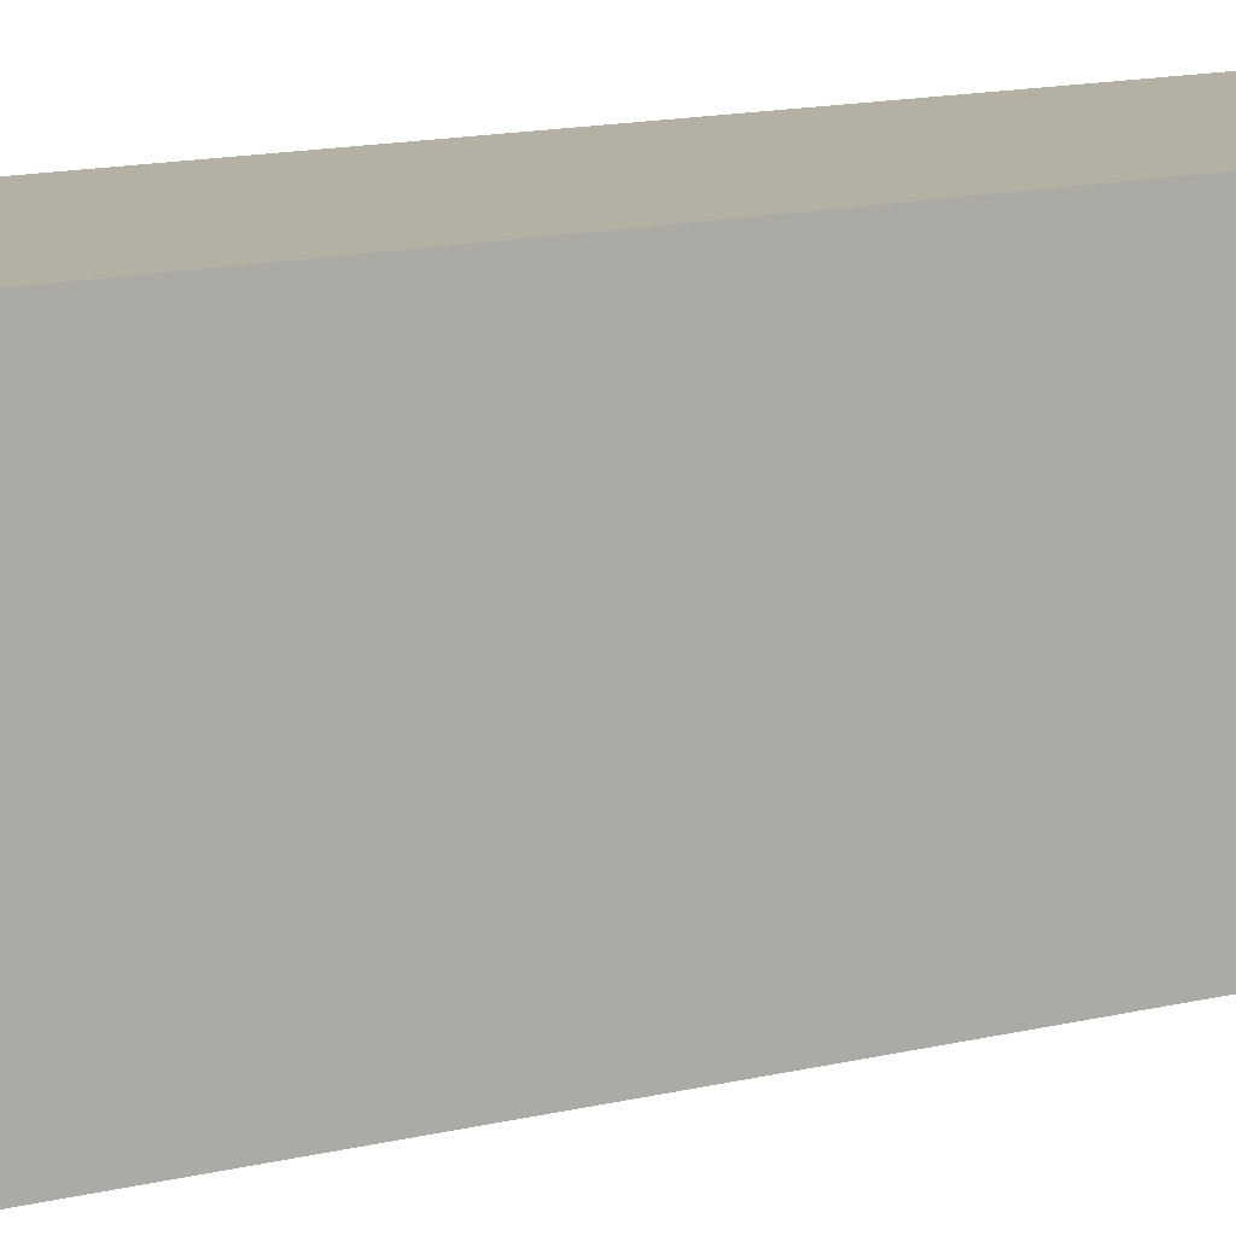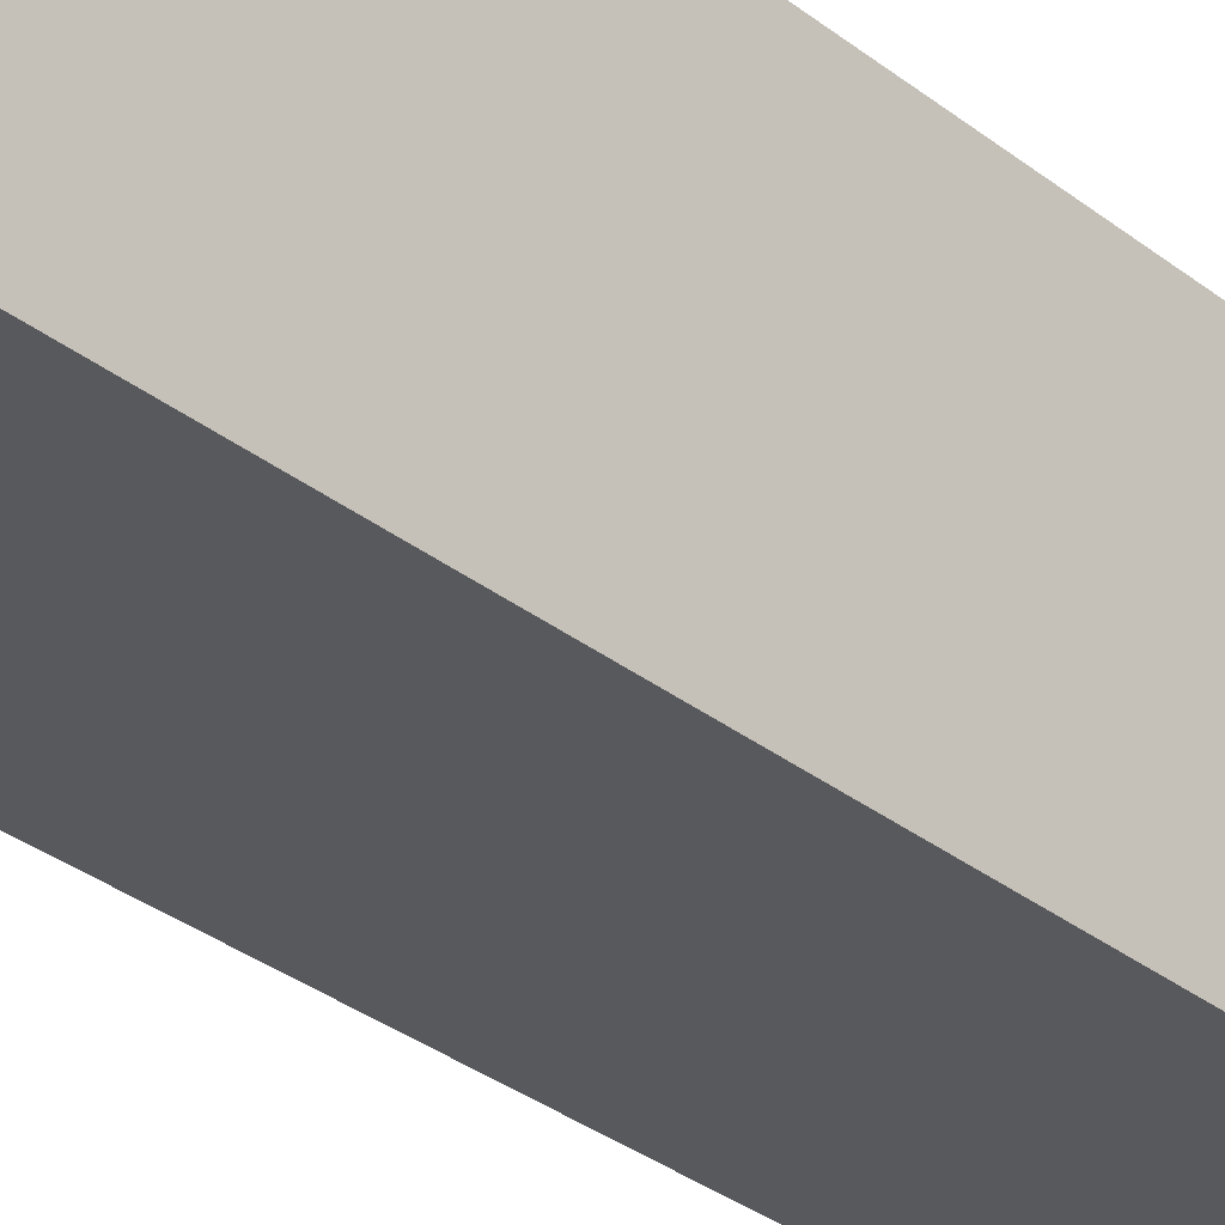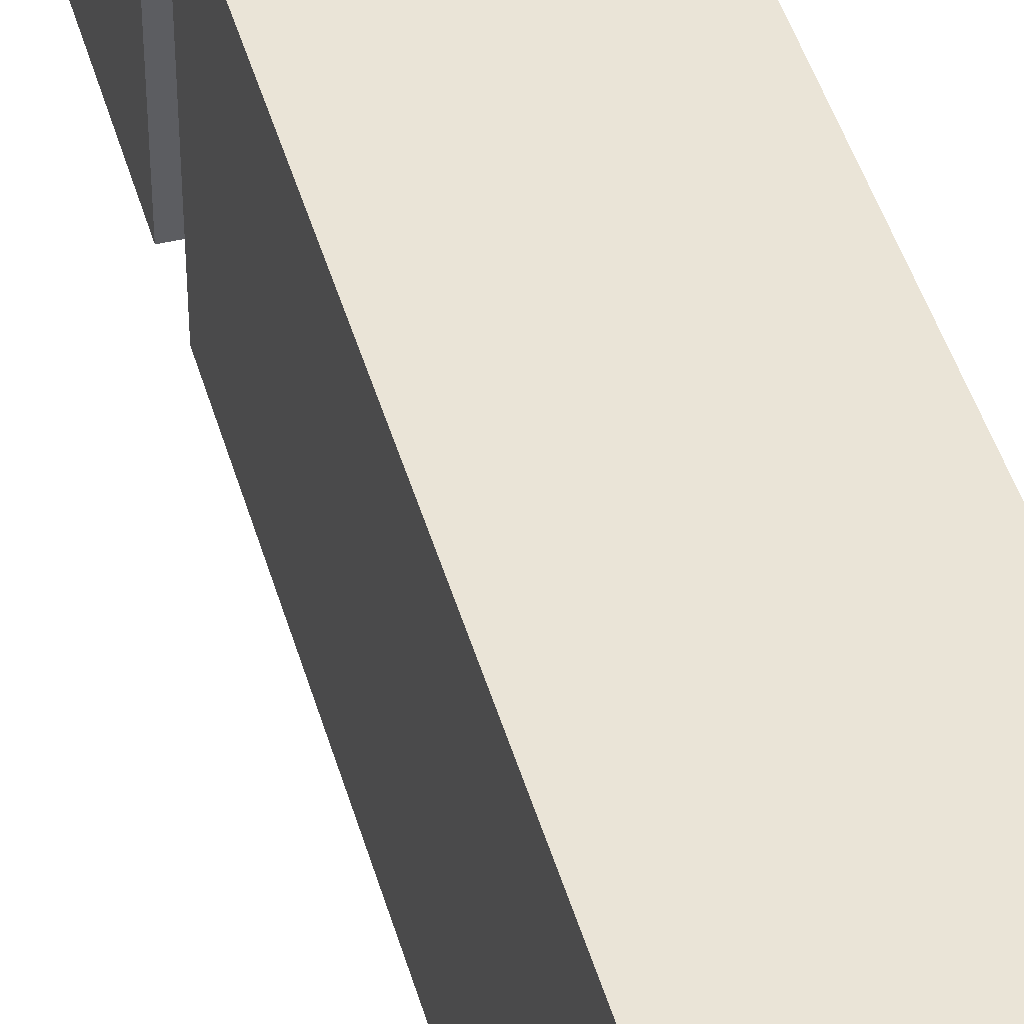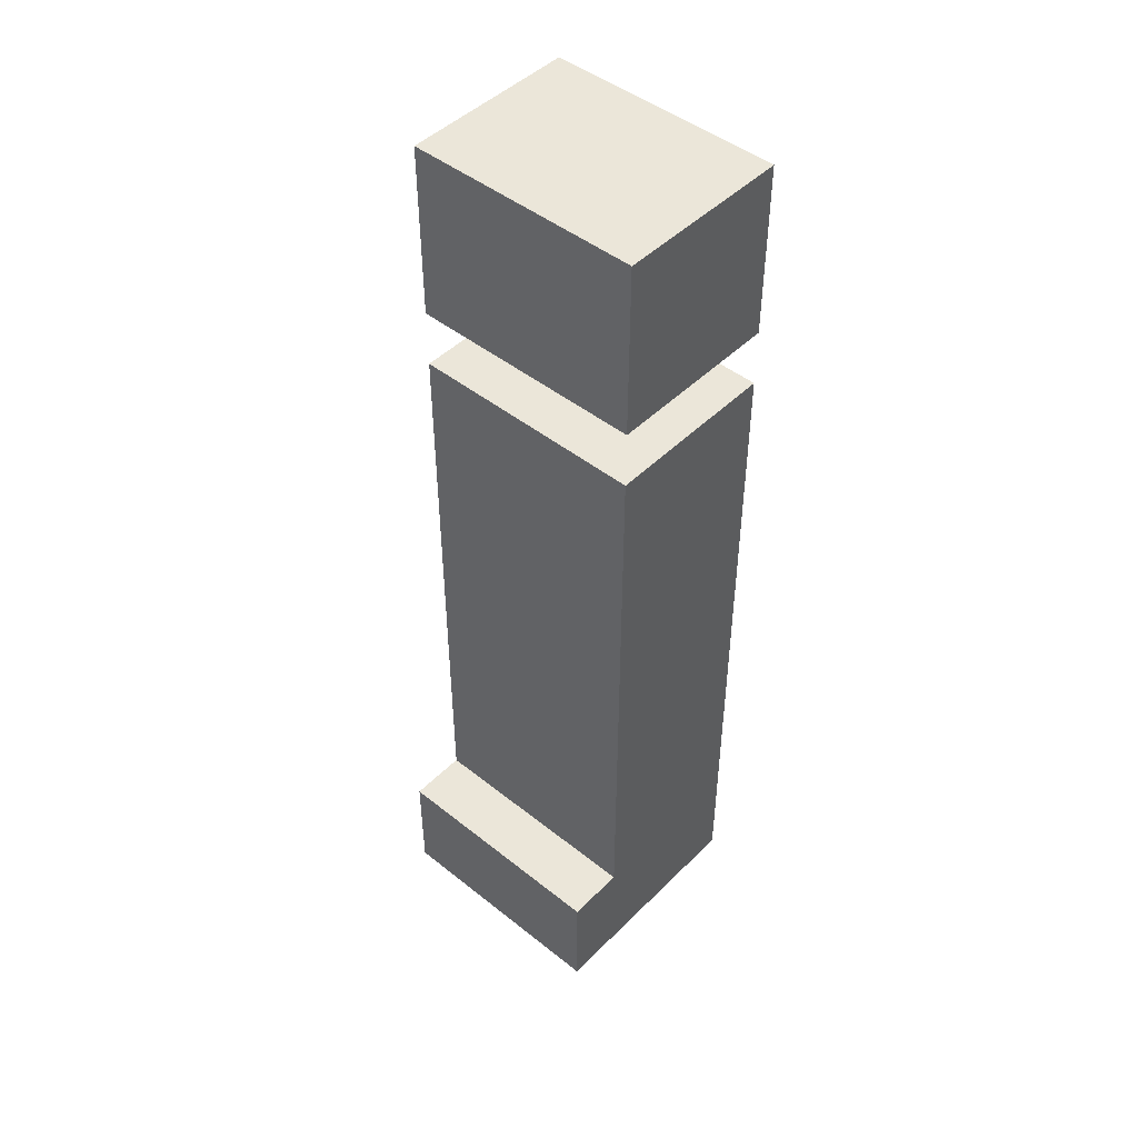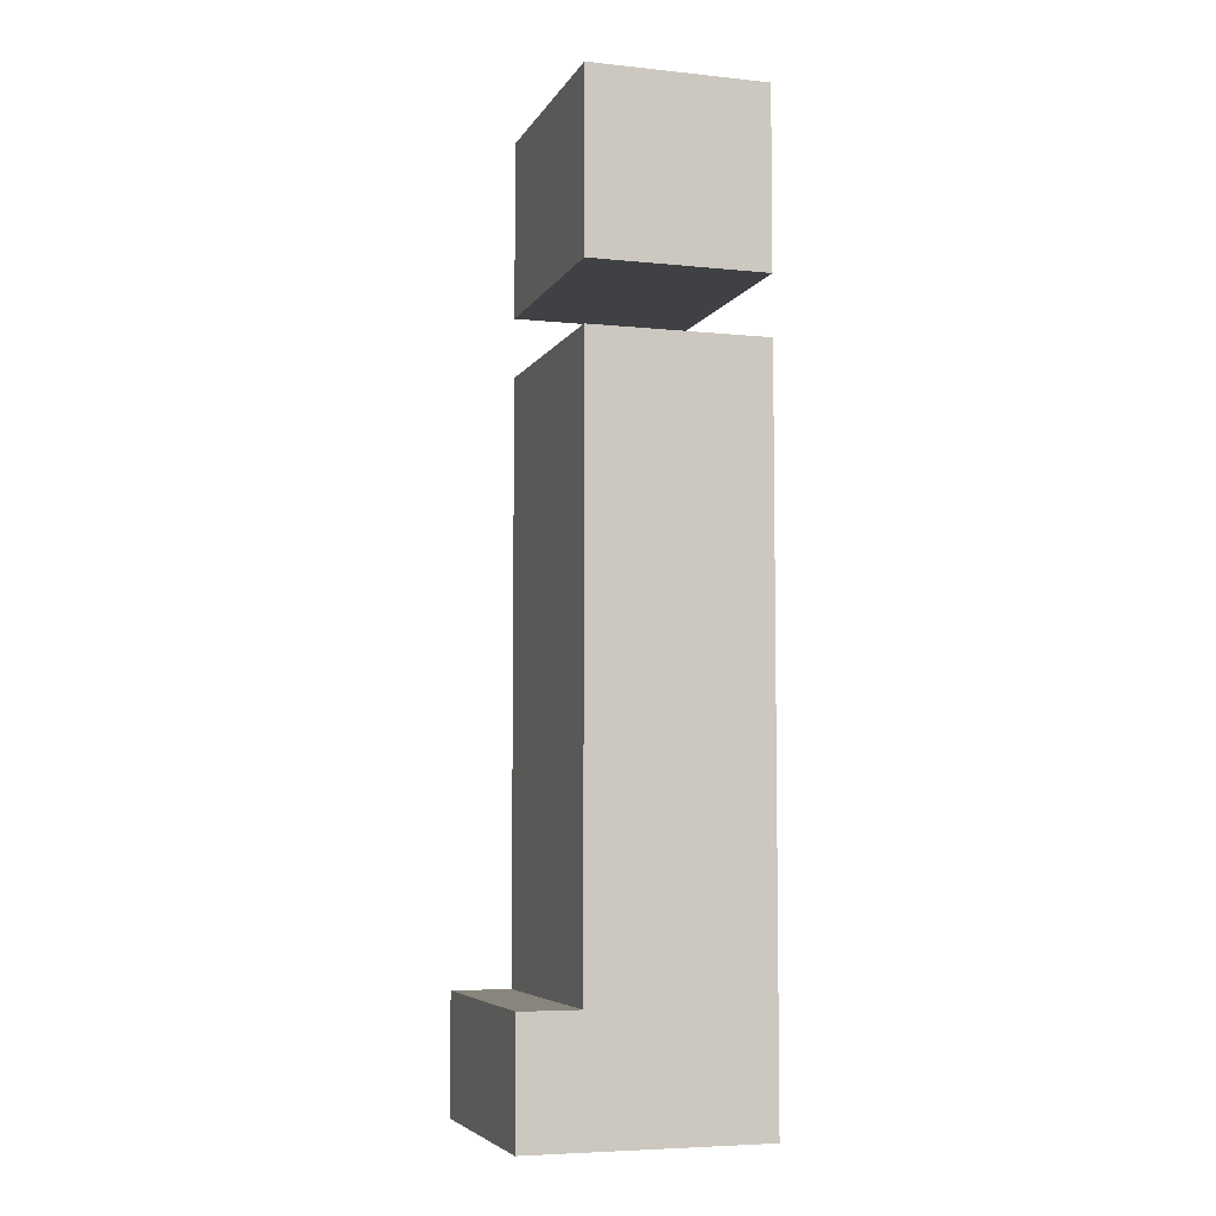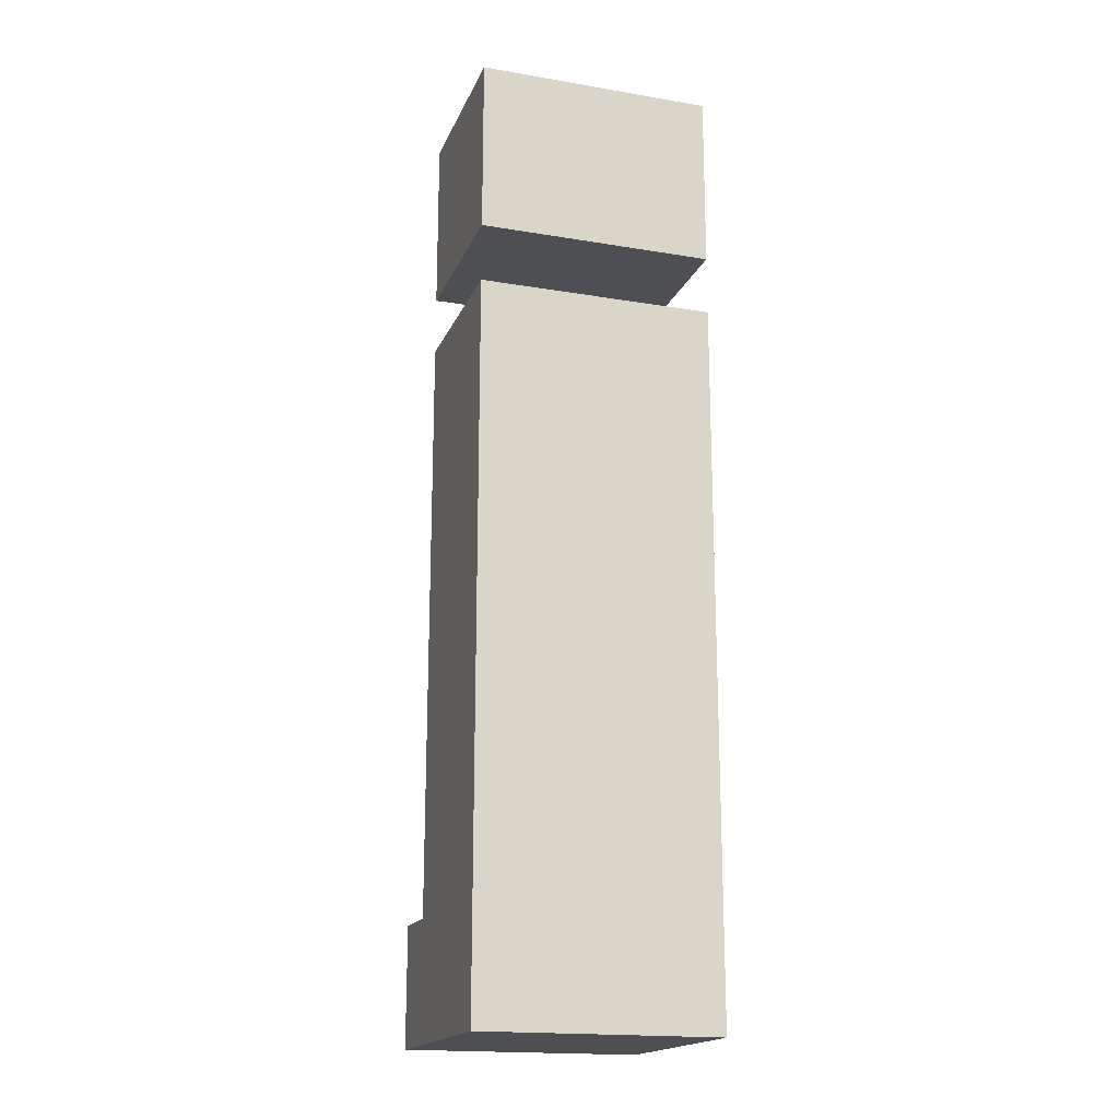
<metadata>
{"format":"obj","ext":"obj","renderer":"f3d","projection":"perspective","resolution":1024,"background":"white","views":[{"elev":11.5,"azim":-123.2,"up":"+Z"},{"elev":-30.0,"azim":40.7,"up":"+Z"},{"elev":43.9,"azim":-15.4,"up":"+Z"},{"elev":47.0,"azim":-48.0,"up":"+Y"},{"elev":-5.9,"azim":-17.5,"up":"+Y"},{"elev":-18.2,"azim":72.0,"up":"+Y"}]}
</metadata>
<code>
o
v -0.25 -0.8 0.2
v -0.25 -0.8 -0.2
v -0.25 -0.6 0.2
v -0.25 -0.6 -0.2
v -0.15 -0.6 0.2
v -0.15 -0.6 -0.2
v -0.15 0.4 0.2
v -0.15 0.4 -0.2
v -0.15 0.5 0.2
v -0.15 0.5 -0.2
v -0.15 0.8 0.2
v -0.15 0.8 -0.2
v 0.15 -0.8 0.2
v 0.15 -0.8 -0.2
v 0.15 0.4 0.2
v 0.15 0.4 -0.2
v 0.15 0.5 0.2
v 0.15 0.5 -0.2
v 0.15 0.8 0.2
v 0.15 0.8 -0.2
v -0.25 -0.8 0.2
v -0.25 -0.6 0.2
v -0.15 -0.6 0.2
v -0.15 0.4 0.2
v -0.15 0.5 0.2
v -0.15 0.8 0.2
v 0.15 -0.8 0.2
v 0.15 0.4 0.2
v 0.15 0.5 0.2
v 0.15 0.8 0.2
v -0.25 -0.8 -0.2
v -0.25 -0.6 -0.2
v -0.15 -0.6 -0.2
v -0.15 0.4 -0.2
v -0.15 0.5 -0.2
v -0.15 0.8 -0.2
v 0.15 -0.8 -0.2
v 0.15 0.4 -0.2
v 0.15 0.5 -0.2
v 0.15 0.8 -0.2
v -0.25 -0.8 0.2
v 0.15 -0.8 0.2
v -0.25 -0.8 -0.2
v 0.15 -0.8 -0.2
v -0.15 0.5 0.2
v 0.15 0.5 0.2
v -0.15 0.5 -0.2
v 0.15 0.5 -0.2
v -0.25 -0.6 0.2
v -0.15 -0.6 0.2
v -0.25 -0.6 -0.2
v -0.15 -0.6 -0.2
v -0.15 0.4 0.2
v 0.15 0.4 0.2
v -0.15 0.4 -0.2
v 0.15 0.4 -0.2
v -0.15 0.8 0.2
v 0.15 0.8 0.2
v -0.15 0.8 -0.2
v 0.15 0.8 -0.2
f 3 2 1
f 4 2 3
f 7 6 5
f 8 6 7
f 11 10 9
f 12 10 11
f 13 14 15
f 15 14 16
f 17 18 19
f 19 18 20
f 23 22 21
f 27 23 21
f 27 24 23
f 28 24 27
f 29 26 25
f 30 26 29
f 31 32 33
f 31 33 37
f 33 34 37
f 37 34 38
f 35 36 39
f 39 36 40
f 43 42 41
f 44 42 43
f 47 46 45
f 48 46 47
f 49 50 51
f 51 50 52
f 53 54 55
f 55 54 56
f 57 58 59
f 59 58 60

</code>
